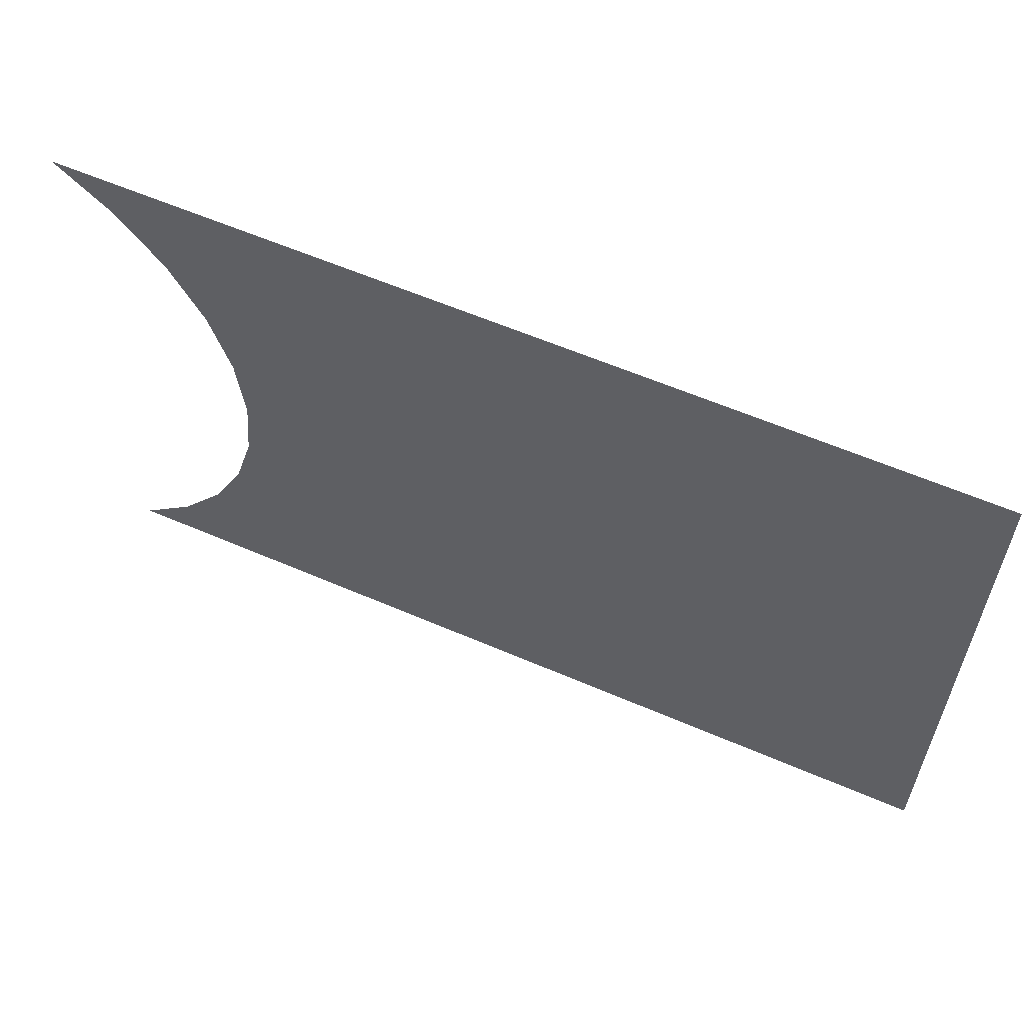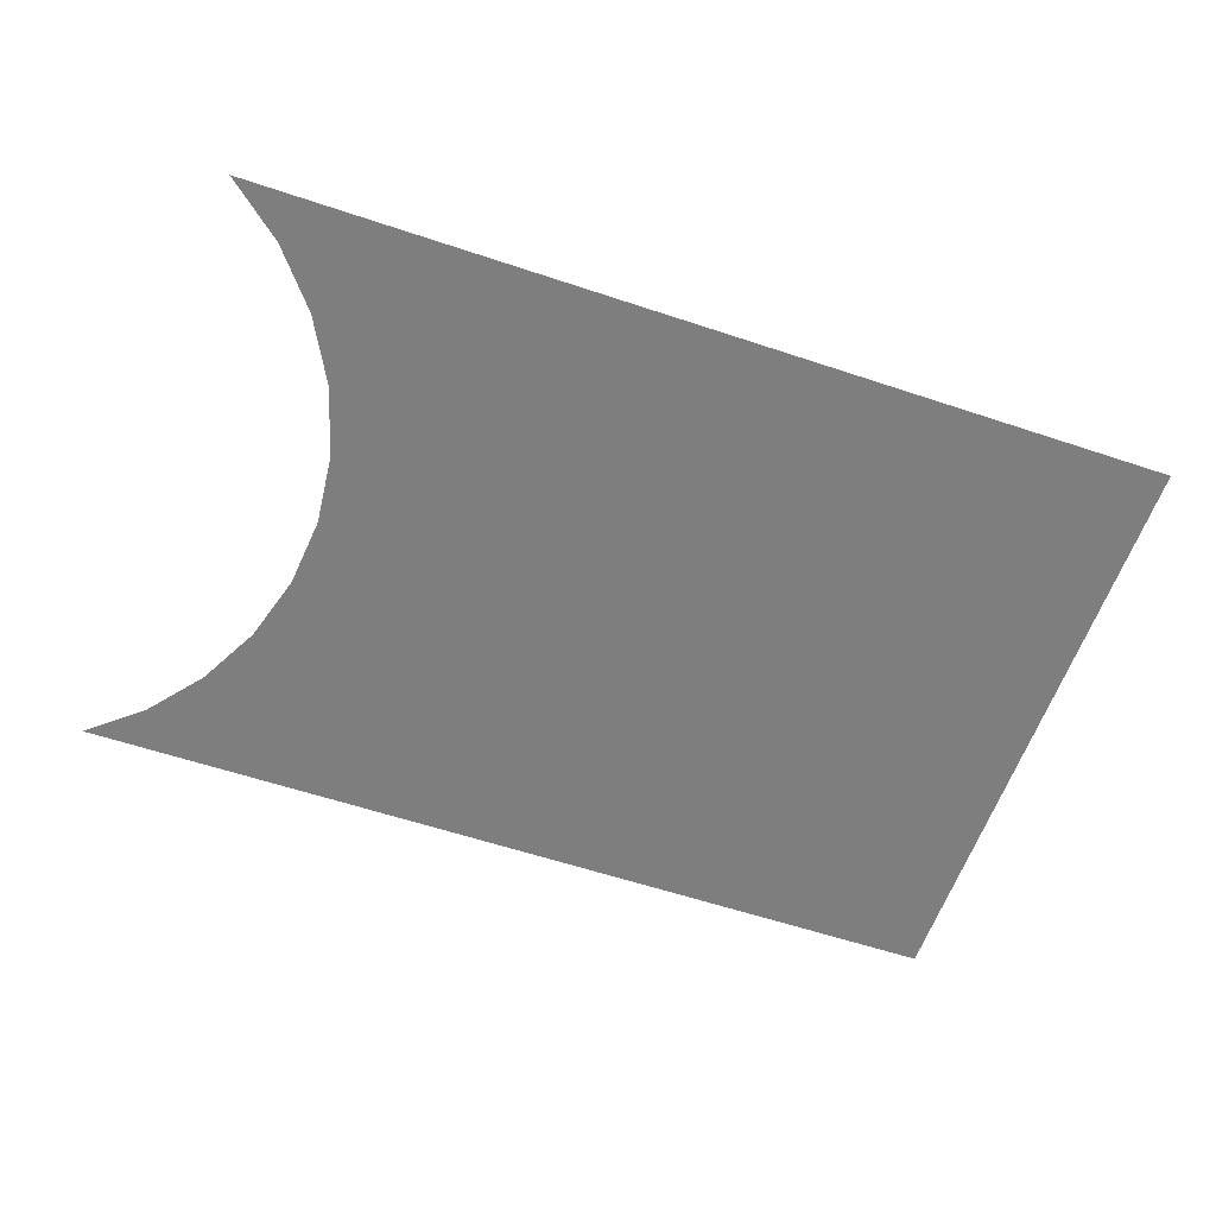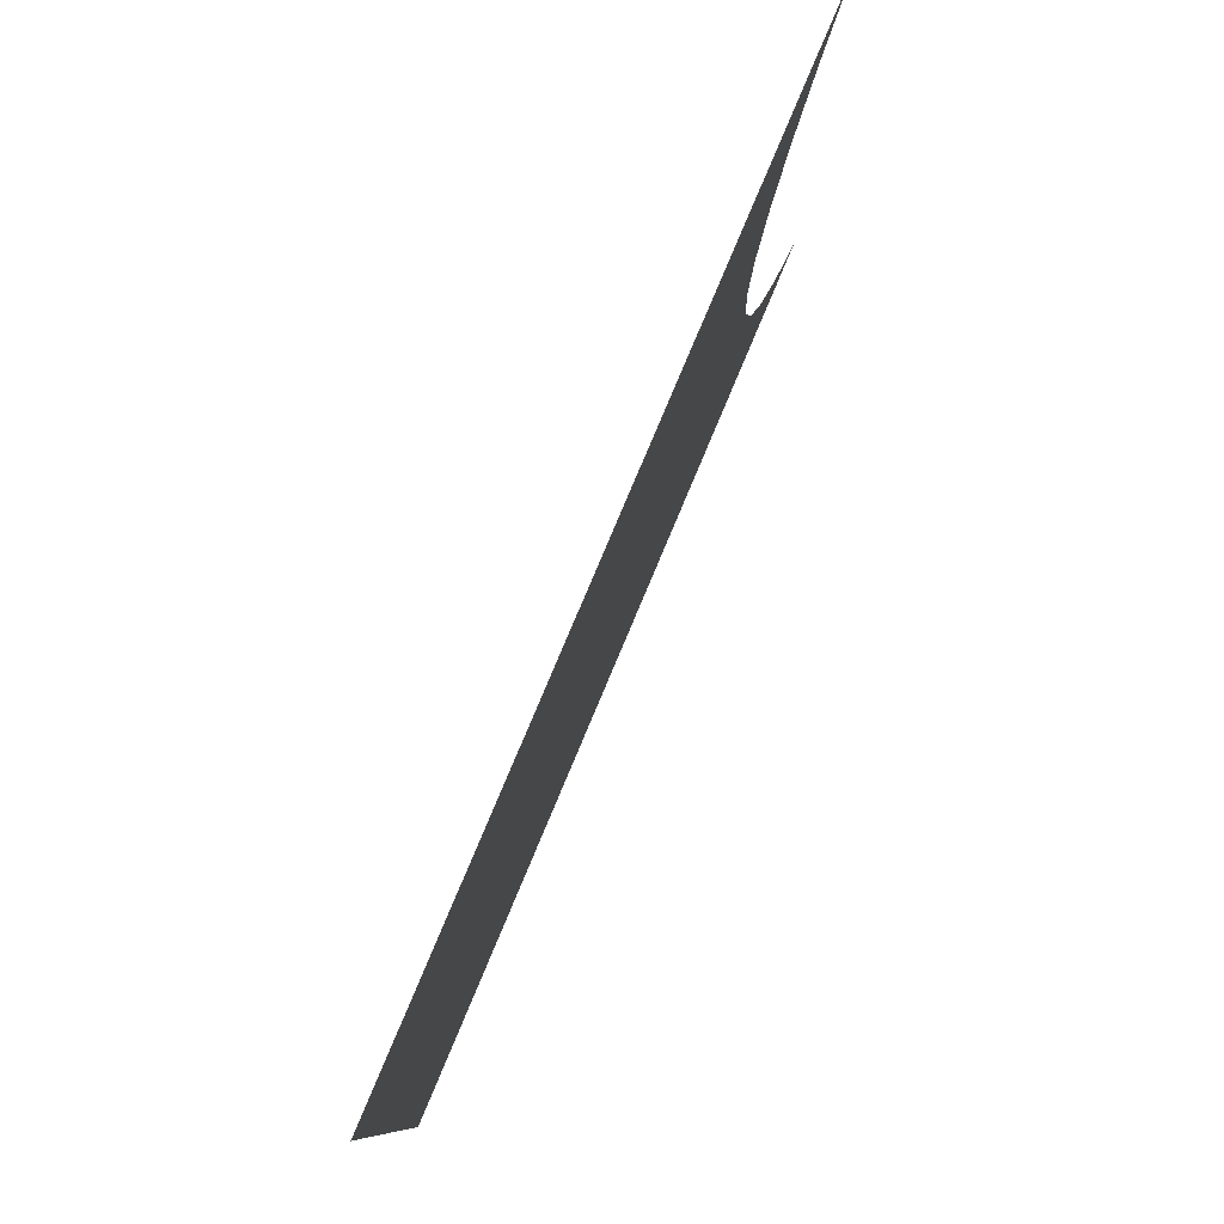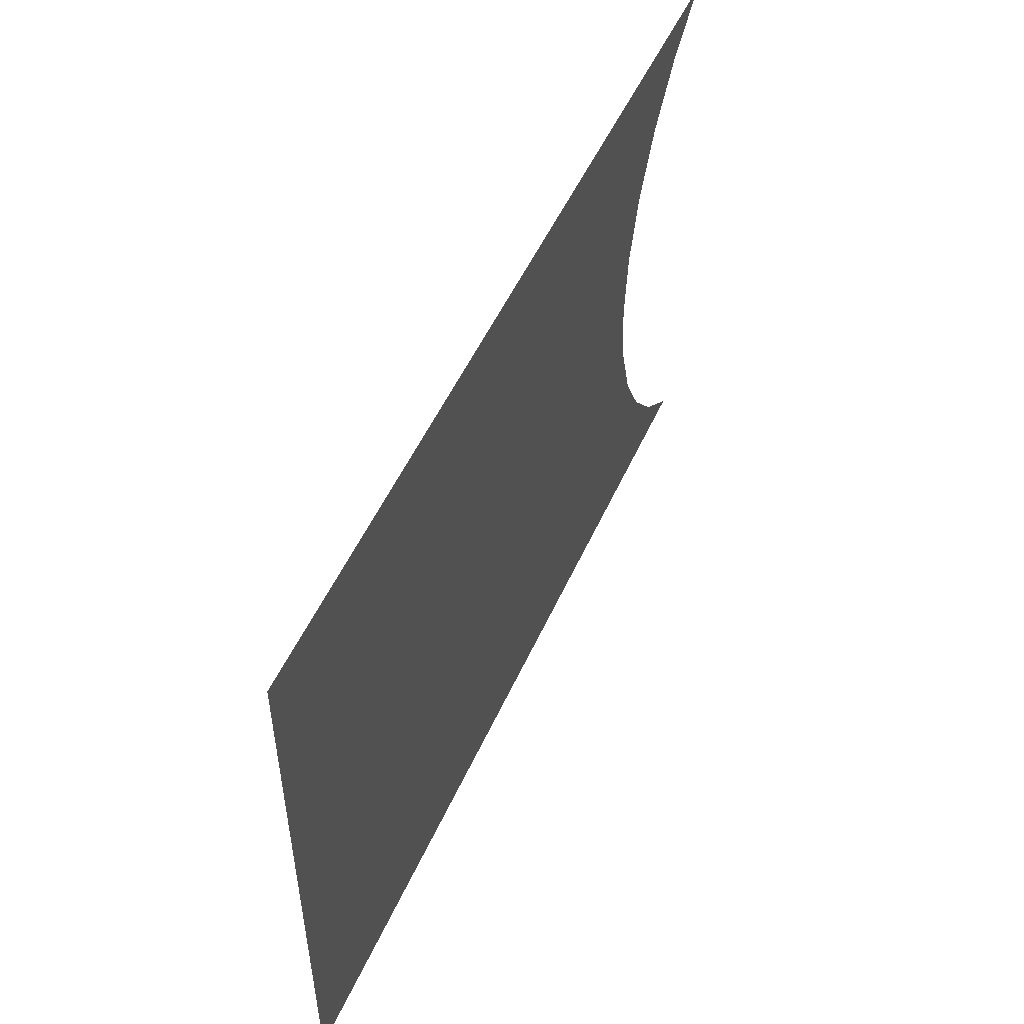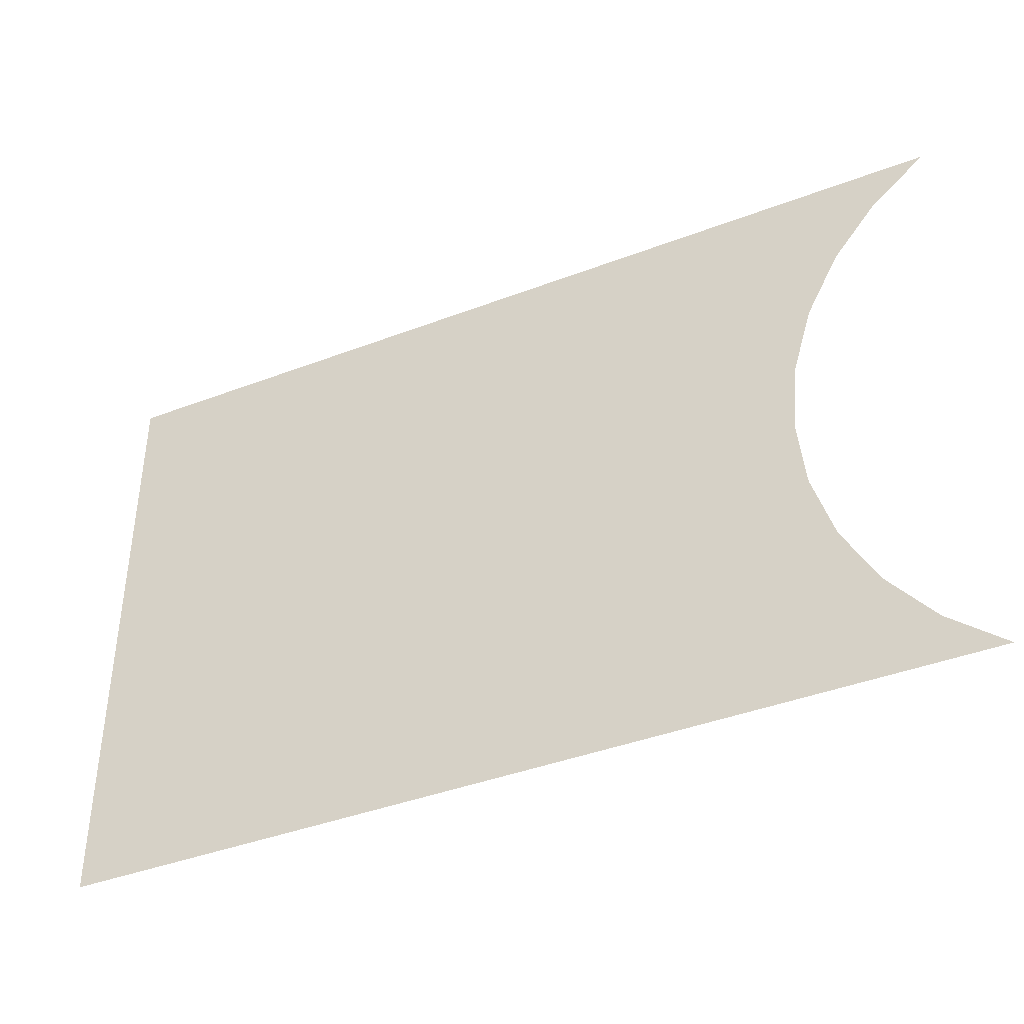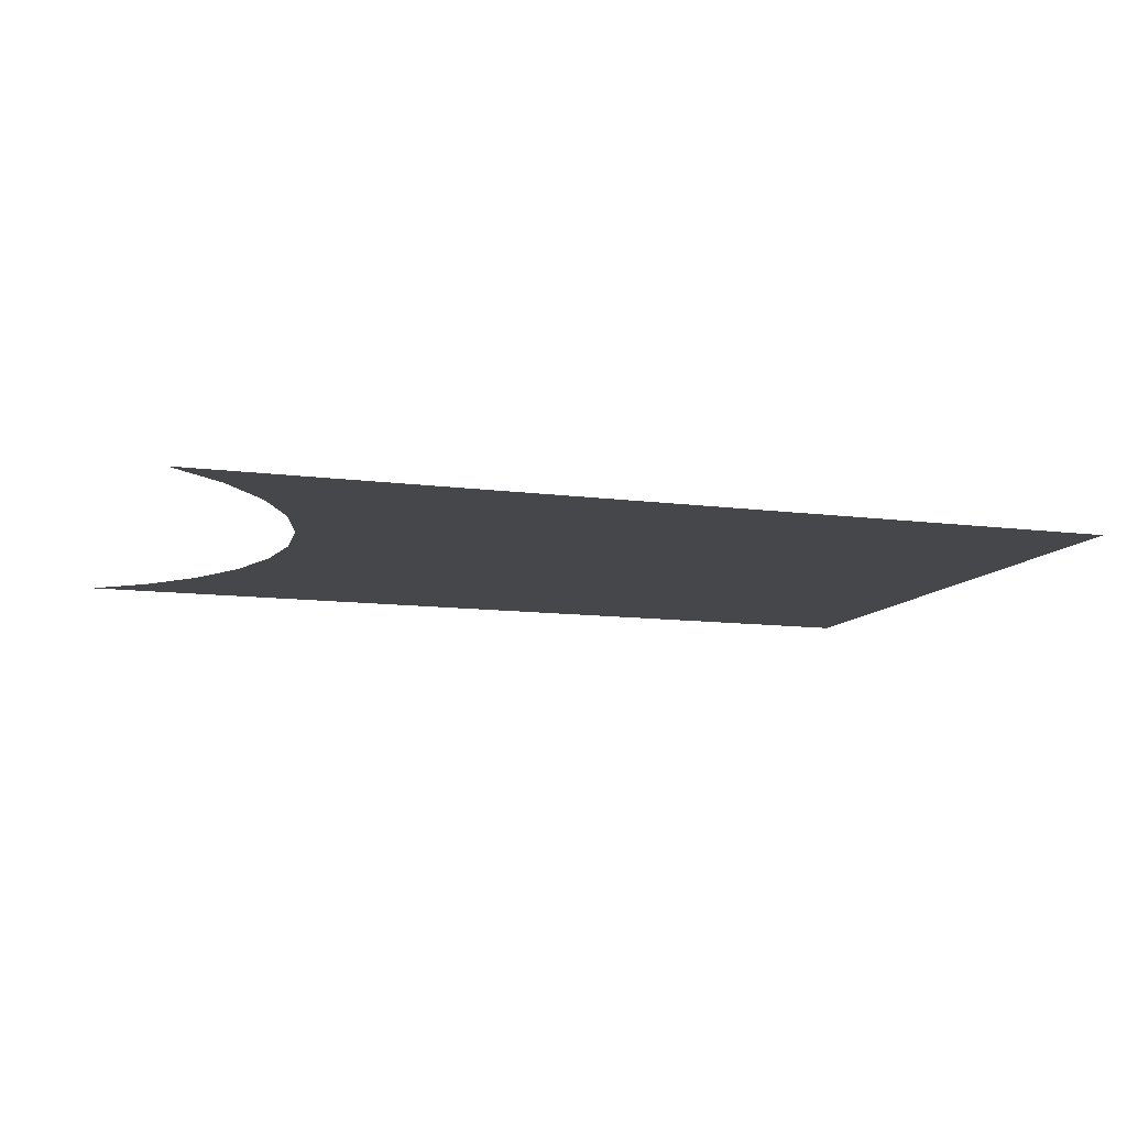
<metadata>
{"format":"obj","ext":"obj","renderer":"f3d","projection":"perspective","resolution":1024,"background":"white","views":[{"elev":59.3,"azim":24.0,"up":"+Z"},{"elev":-59.5,"azim":-18.9,"up":"+Y"},{"elev":79.6,"azim":112.8,"up":"+Z"},{"elev":51.6,"azim":113.8,"up":"+Z"},{"elev":-41.0,"azim":-155.1,"up":"+Z"},{"elev":-10.8,"azim":-18.5,"up":"+Y"}]}
</metadata>
<code>
o mesh118/mesh118-geometry#mesh118-geometry
v 0.3186 -0.09561 -0.1459
v 0.3072 -0.09561 -0.1459
v 0.3186 -0.09561 -0.1768
v 0.2812 -0.09561 -0.1613
v 0.2958 -0.09561 -0.1459
v 0.2812 -0.09561 -0.1768
v 0.2844 -0.09561 -0.1459
v 0.2808 -0.09561 -0.1649
v 0.2812 -0.09561 -0.1459
v 0.2798 -0.09561 -0.1684
v 0.2808 -0.09561 -0.1577
v 0.2781 -0.09561 -0.1716
v 0.2798 -0.09561 -0.1542
v 0.2758 -0.09561 -0.1745
v 0.2781 -0.09561 -0.151
v 0.273 -0.09561 -0.1768
v 0.2758 -0.09561 -0.1482
v 0.273 -0.09561 -0.1459
f 1 2 3
f 3 2 1
f 3 2 4
f 4 2 3
f 2 5 4
f 4 5 2
f 3 4 6
f 6 4 3
f 5 7 4
f 4 7 5
f 4 8 6
f 6 8 4
f 7 9 4
f 4 9 7
f 6 8 10
f 10 8 6
f 9 11 4
f 4 11 9
f 6 10 12
f 12 10 6
f 9 13 11
f 11 13 9
f 6 12 14
f 14 12 6
f 9 15 13
f 13 15 9
f 6 14 16
f 16 14 6
f 9 17 15
f 15 17 9
f 9 18 17
f 17 18 9

</code>
